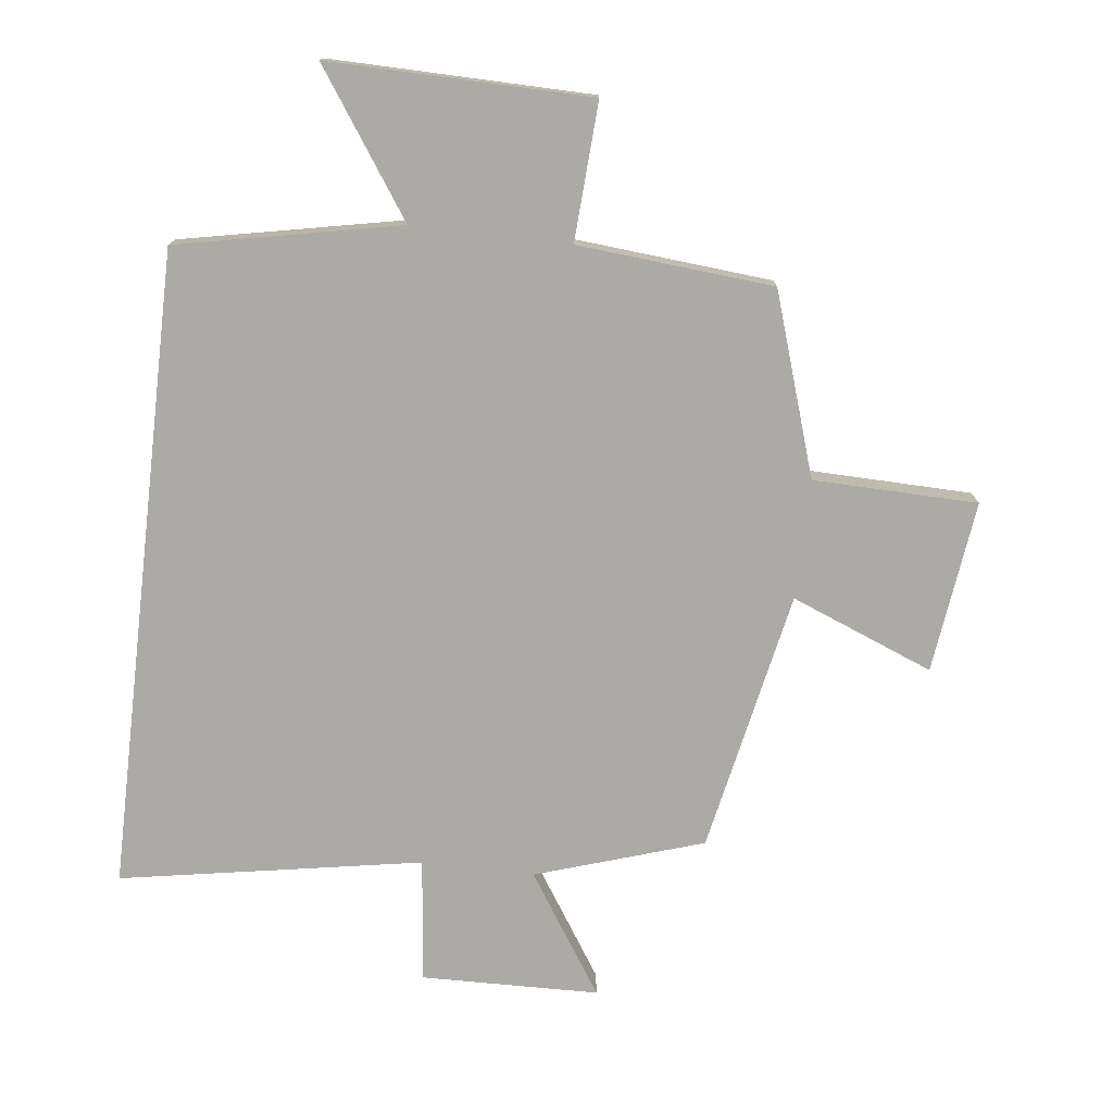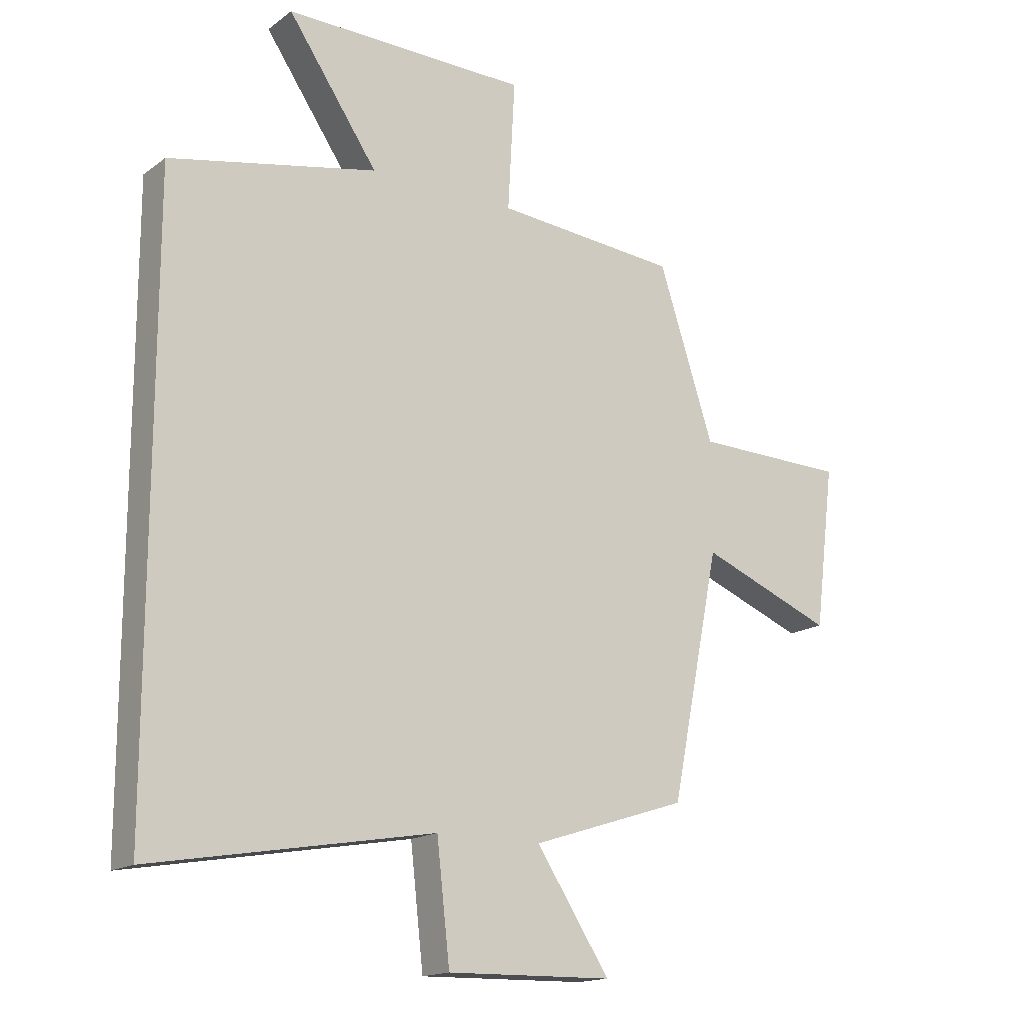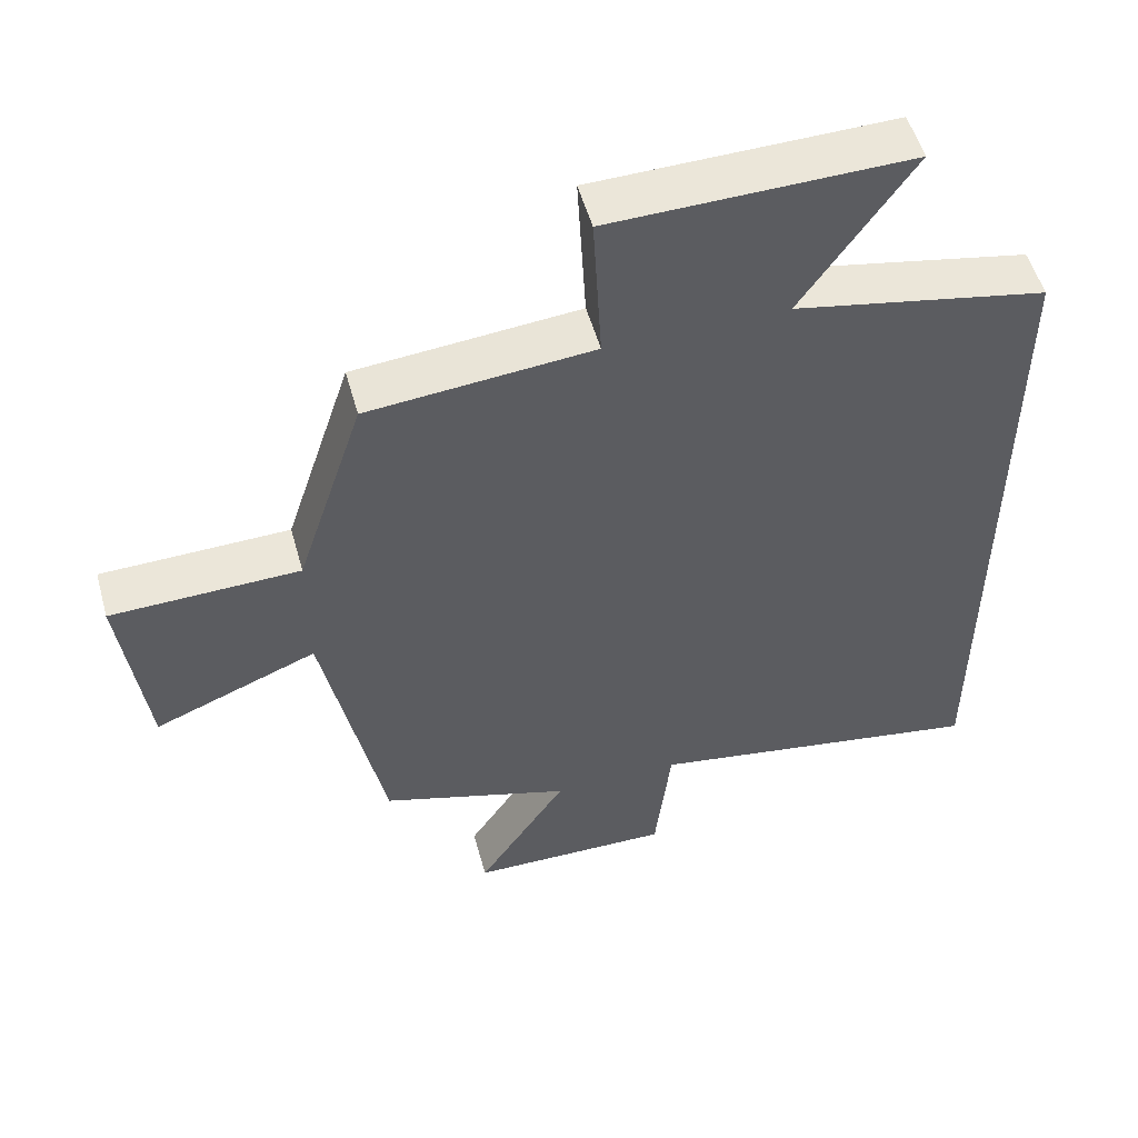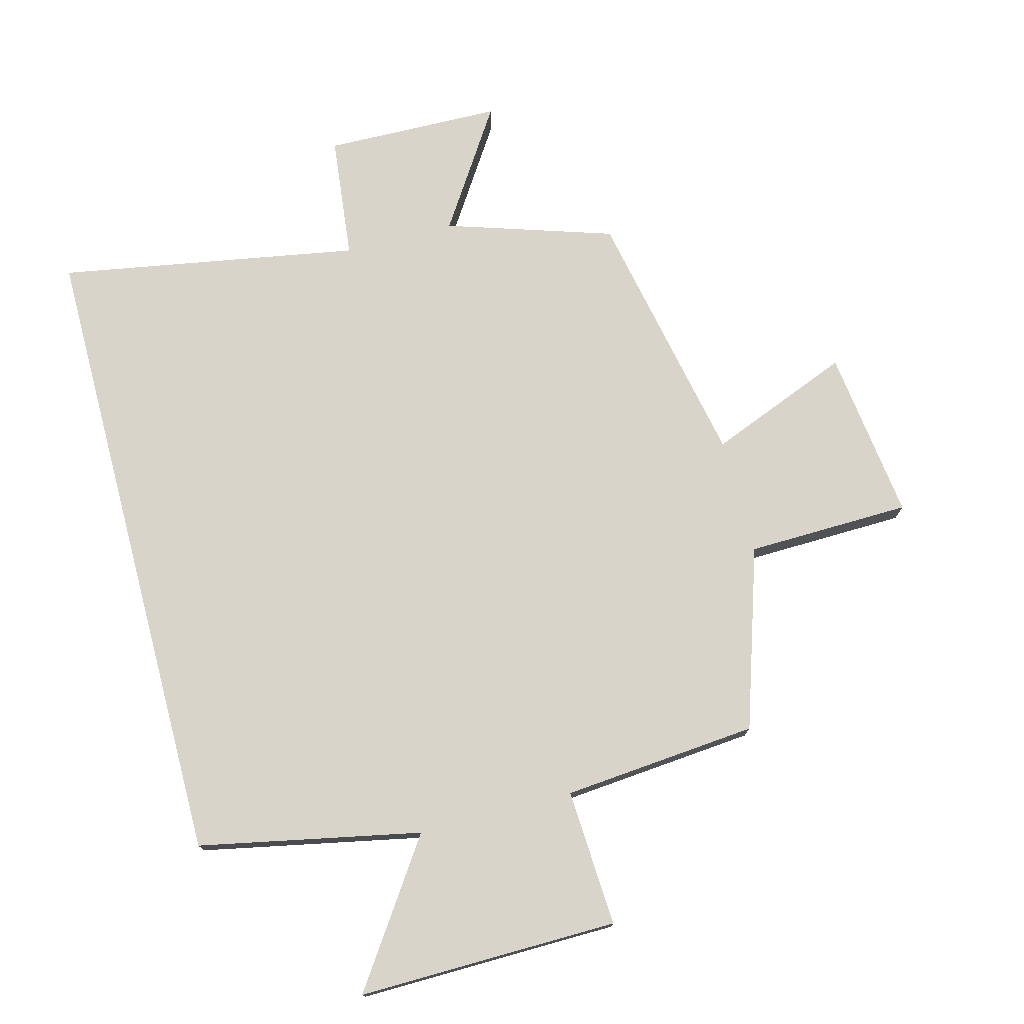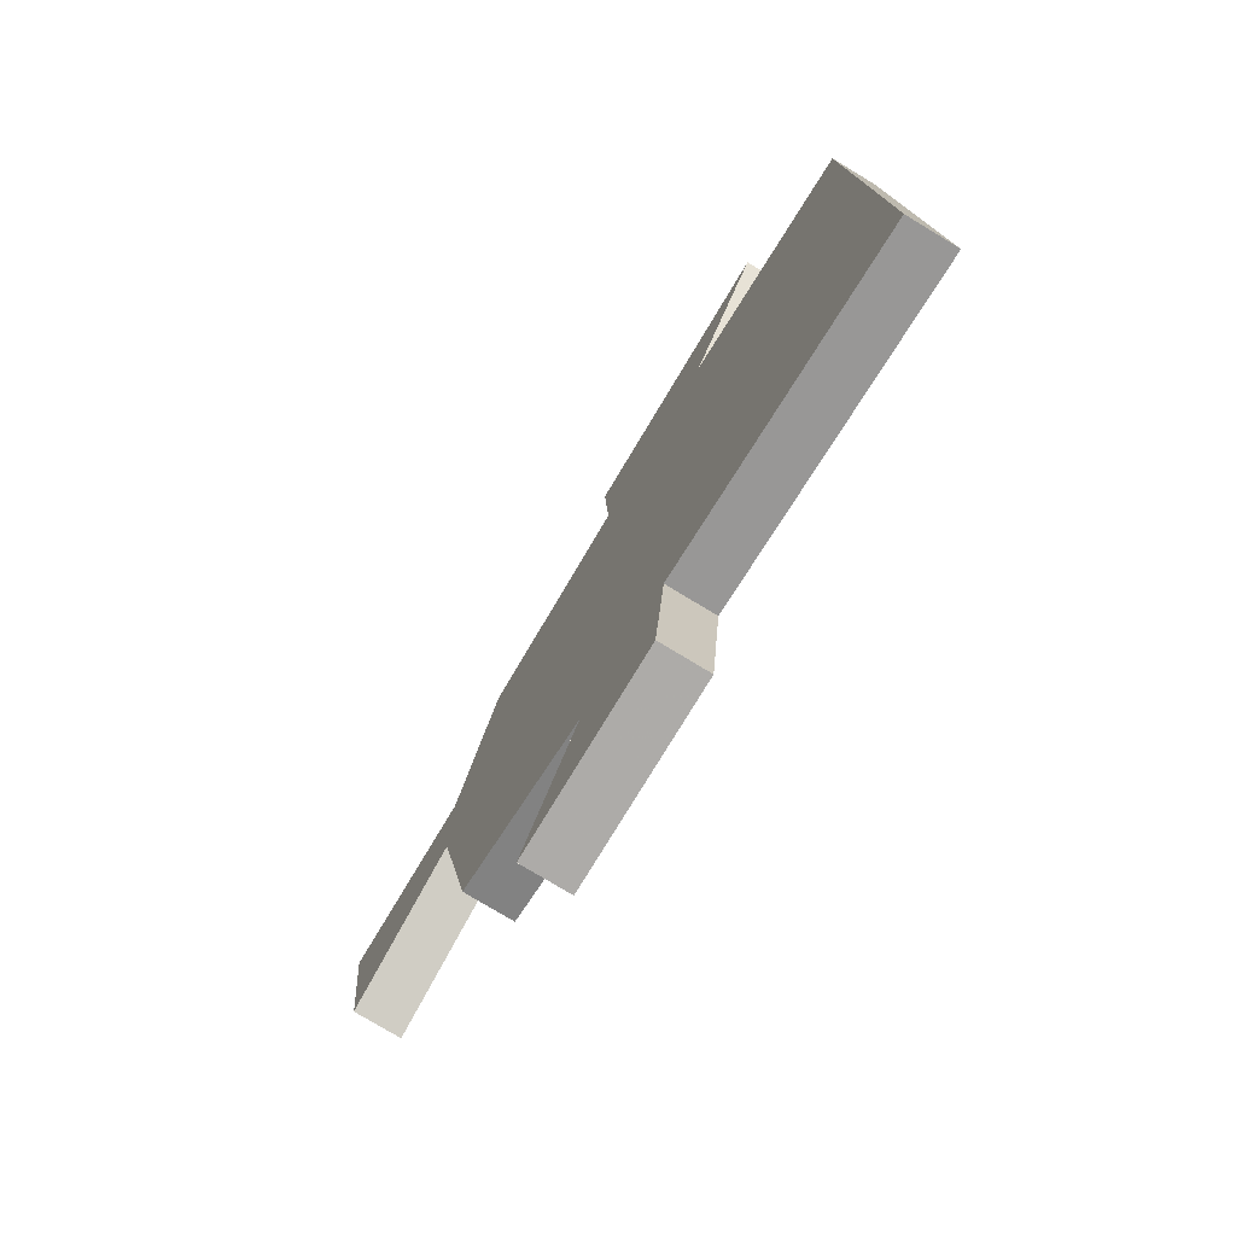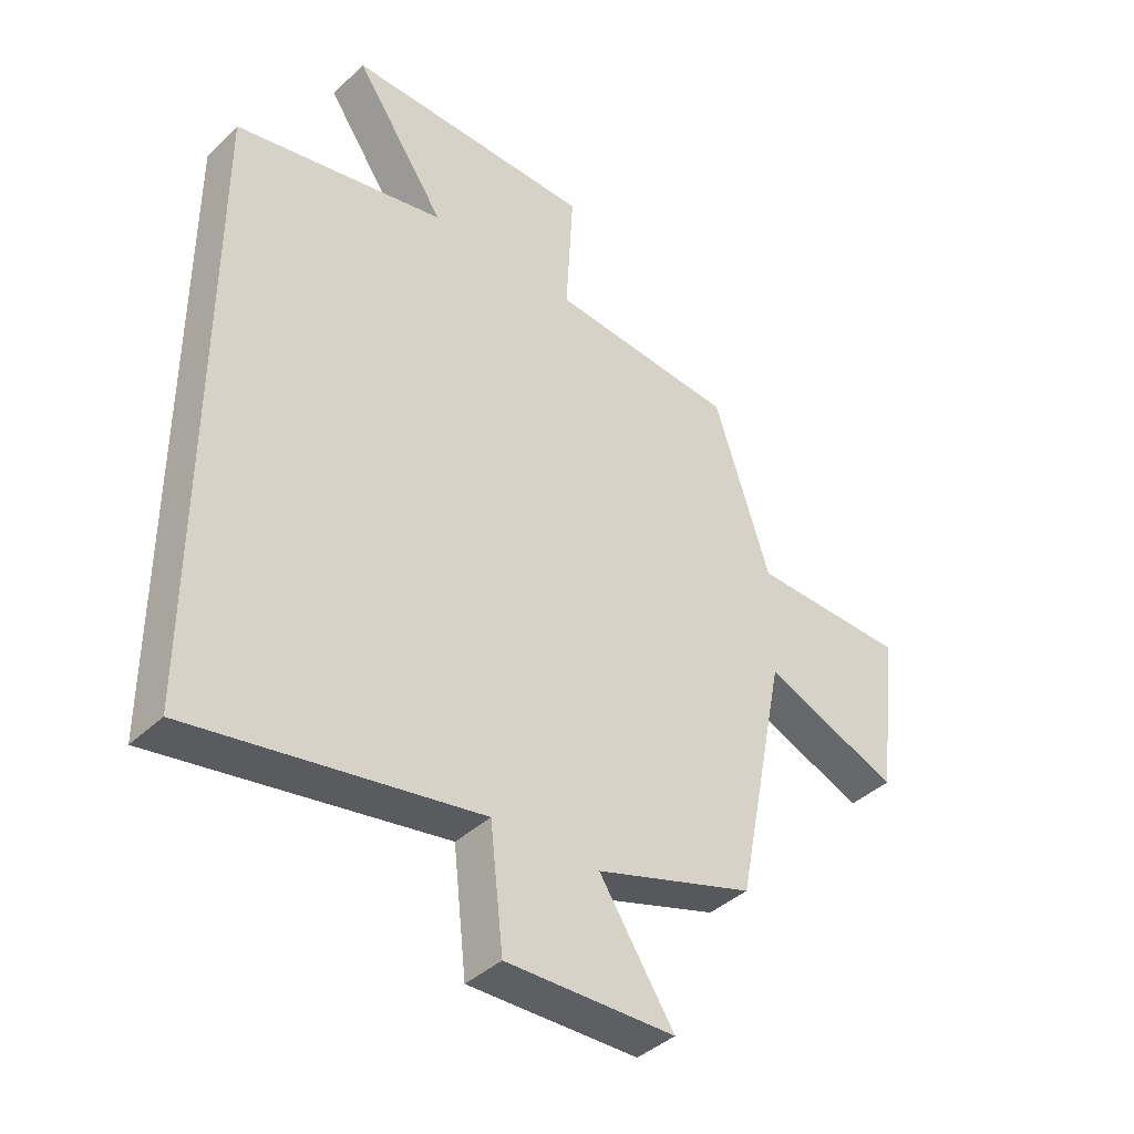
<metadata>
{"format":"obj","ext":"obj","renderer":"f3d","projection":"perspective","resolution":1024,"background":"white","views":[{"elev":-75.7,"azim":-6.7,"up":"+Y"},{"elev":-16.3,"azim":-34.8,"up":"+Z"},{"elev":53.1,"azim":164.5,"up":"+Z"},{"elev":75.1,"azim":-14.8,"up":"+Y"},{"elev":-77.7,"azim":-121.1,"up":"+Z"},{"elev":-40.5,"azim":-41.2,"up":"+Z"}]}
</metadata>
<code>
v -0.5 0.07 -0.583
v -0.5 0.07 0.429
v -0.15 0.07 0.5
v -0.302 0.07 0.723
v 0.11 0.07 0.717
v 0.098 0.07 0.5
v 0.407 0.07 0.473
v 0.5 0.07 0.187
v 0.759 0.07 0.181
v 0.725 0.07 -0.091
v 0.5 0.07 -0.001
v 0.417 0.07 -0.415
v 0.153 0.07 -0.5
v 0.277 0.07 -0.69
v -0.003 0.07 -0.696
v -0.025 0.07 -0.5
v -0.5 0 -0.583
v -0.5 0 0.429
v -0.15 0 0.5
v -0.302 0 0.723
v 0.11 0 0.717
v 0.098 0 0.5
v 0.407 0 0.473
v 0.5 0 0.187
v 0.759 0 0.181
v 0.725 0 -0.091
v 0.5 0 -0.001
v 0.417 0 -0.415
v 0.153 0 -0.5
v 0.277 0 -0.69
v -0.003 0 -0.696
v -0.025 0 -0.5
f 13 14 15 16
f 11 12 13 16
f 1 2 3
f 16 1 3
f 11 16 3
f 8 9 10 11
f 8 11 3
f 7 8 3
f 6 7 3
f 3 4 5 6
f 32 31 30 29
f 32 29 28 27
f 19 18 17
f 19 17 32
f 19 32 27
f 27 26 25 24
f 19 27 24
f 19 24 23
f 19 23 22
f 22 21 20 19
f 1 17 18 2
f 2 18 19 3
f 3 19 20 4
f 4 20 21 5
f 5 21 22 6
f 6 22 23 7
f 7 23 24 8
f 8 24 25 9
f 9 25 26 10
f 10 26 27 11
f 11 27 28 12
f 12 28 29 13
f 13 29 30 14
f 14 30 31 15
f 15 31 32 16
f 16 32 17 1

</code>
